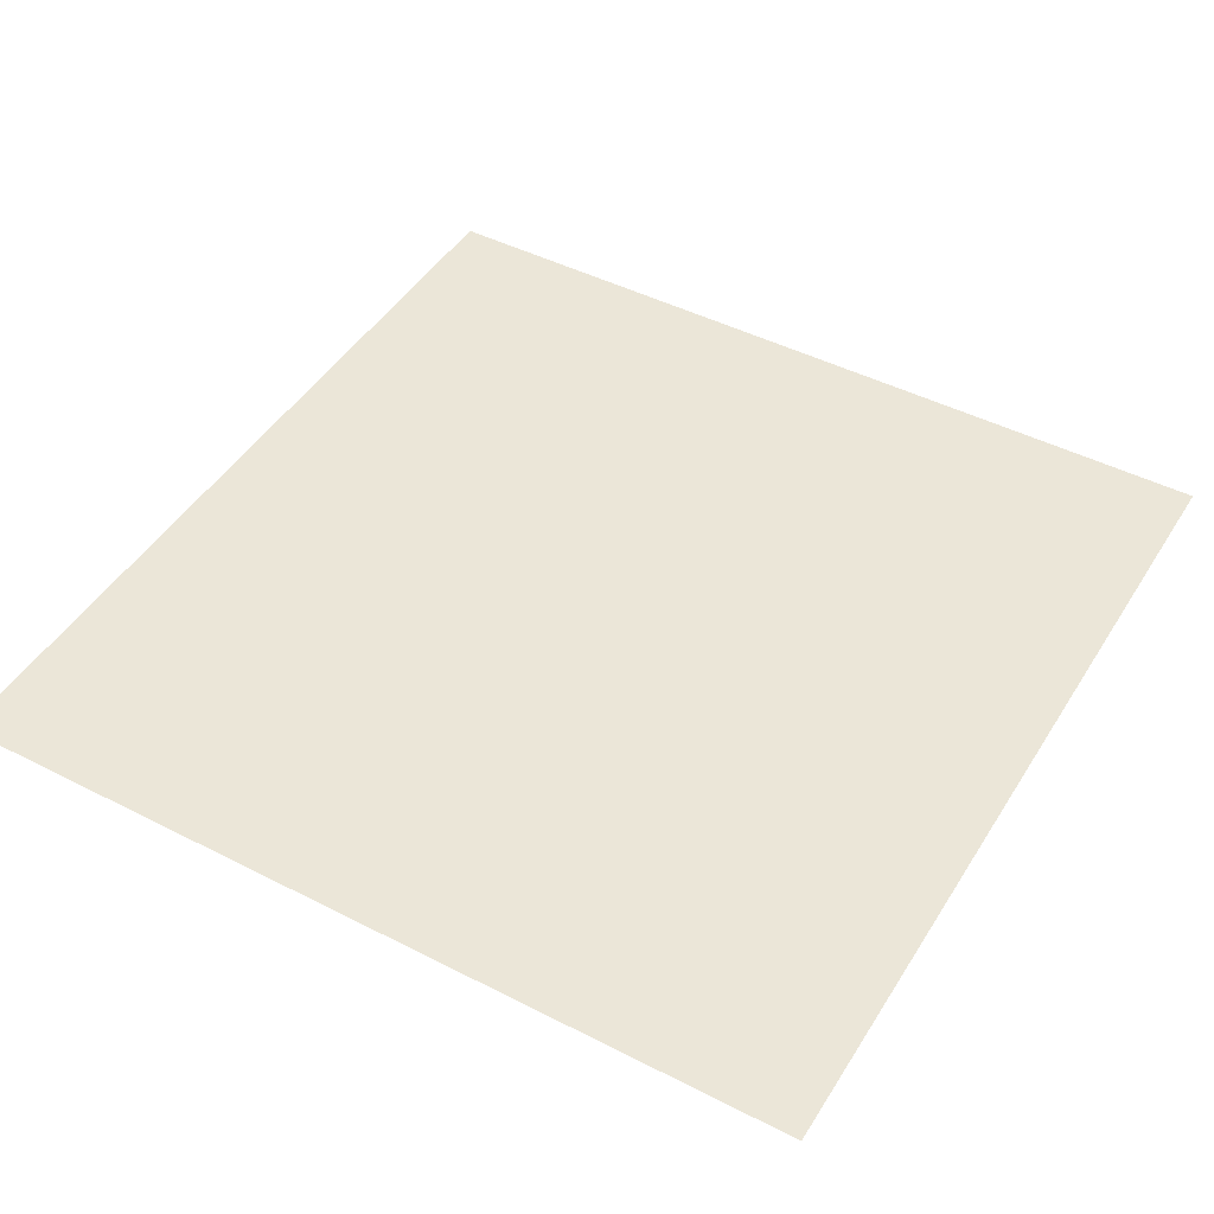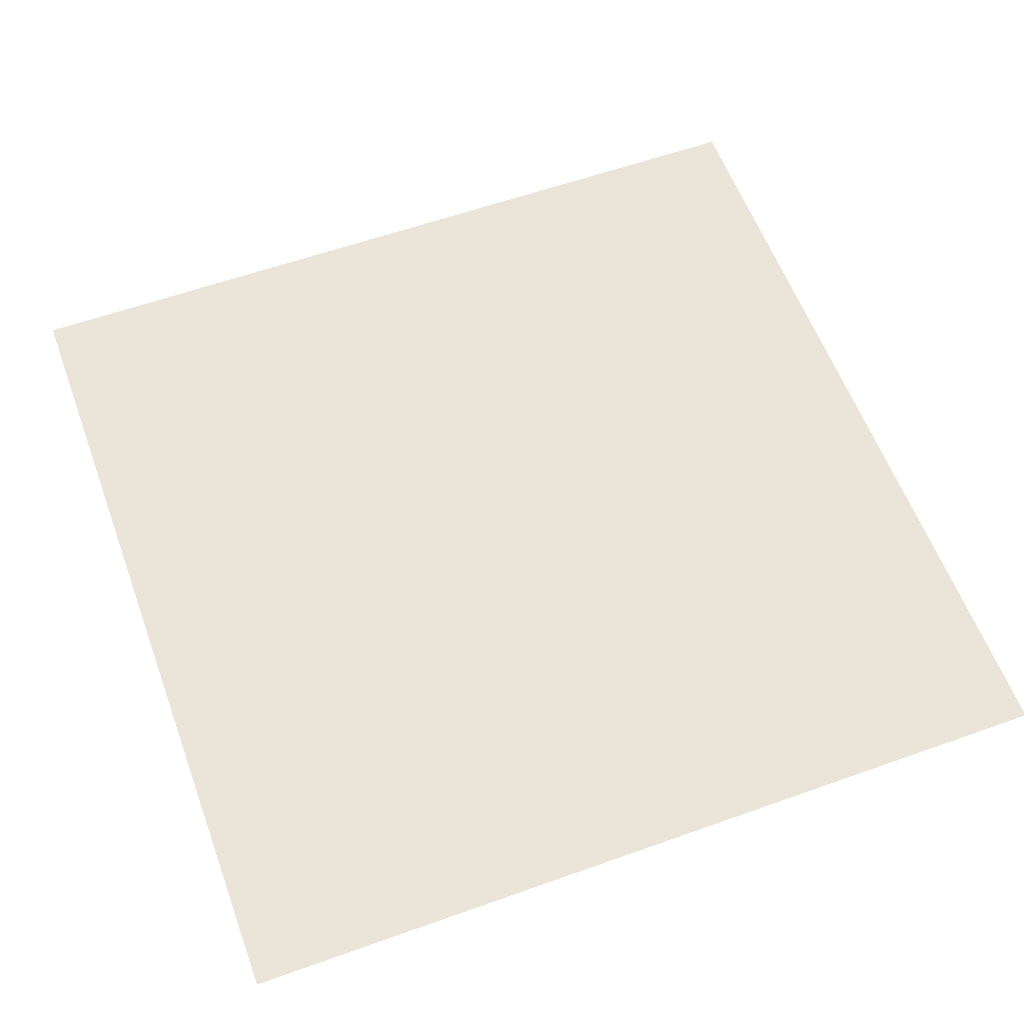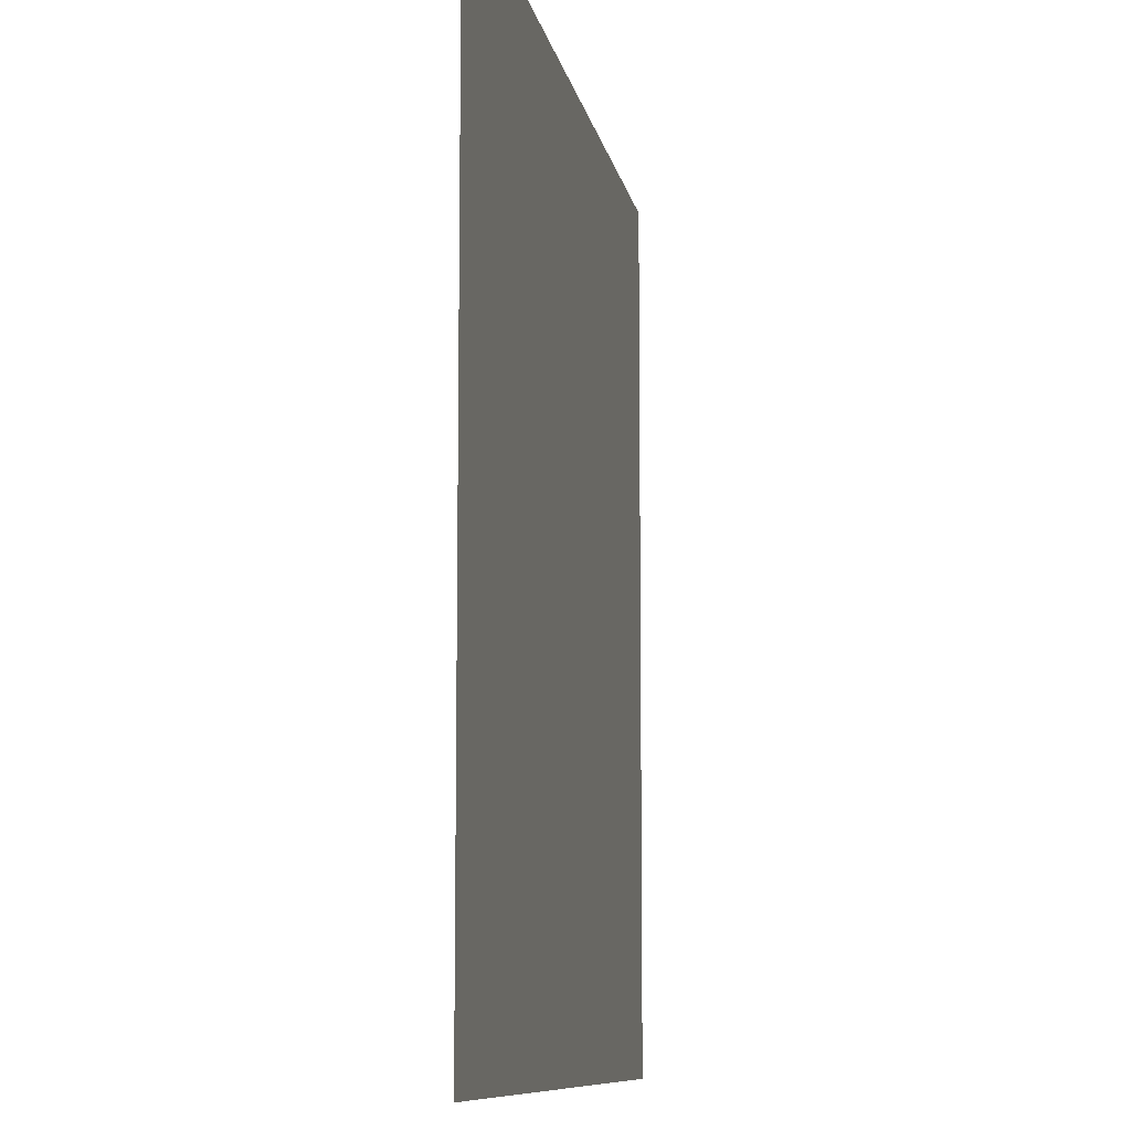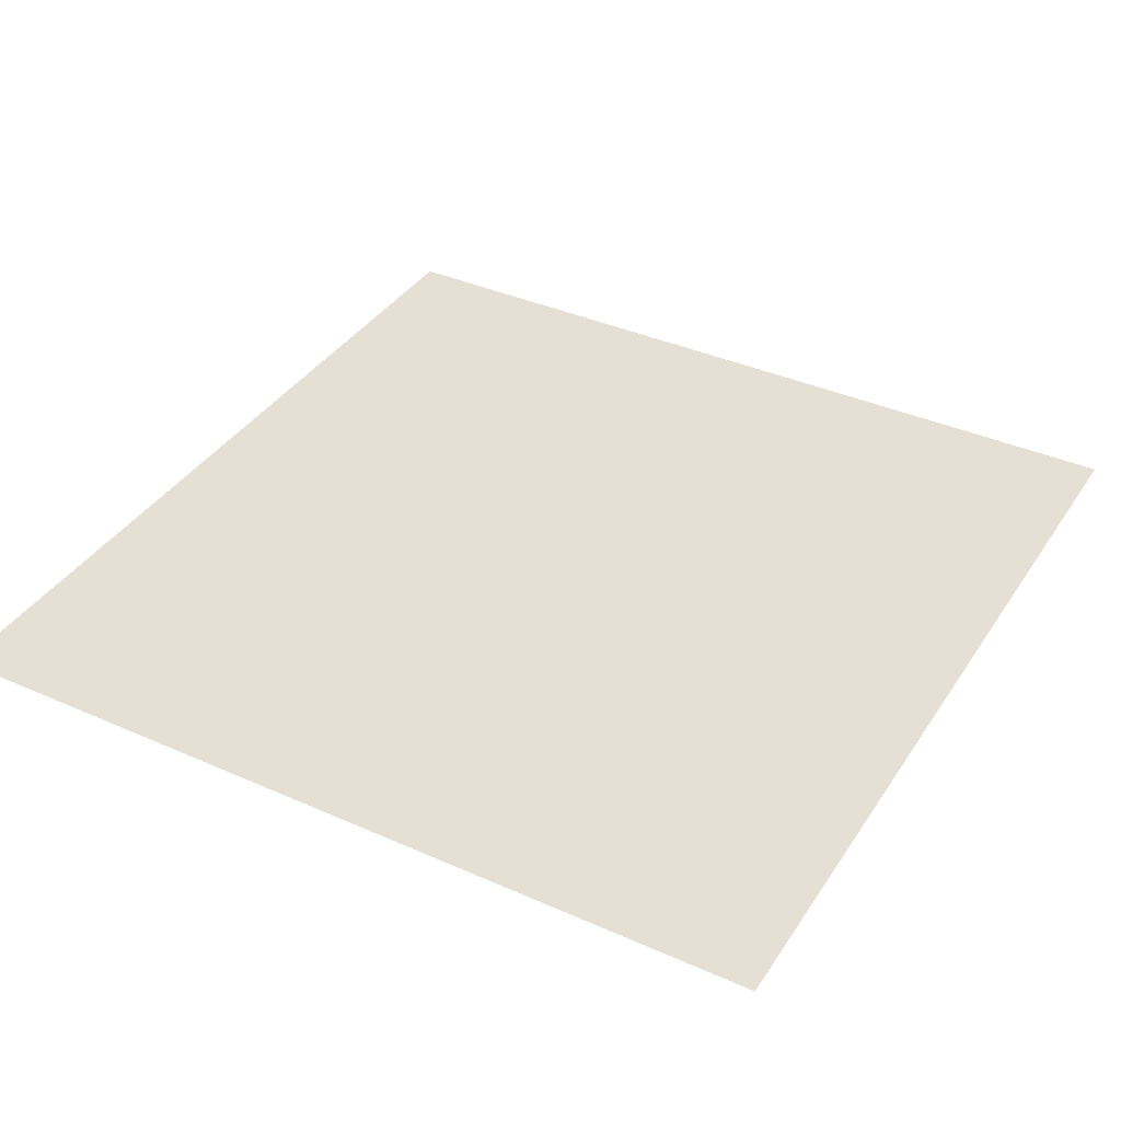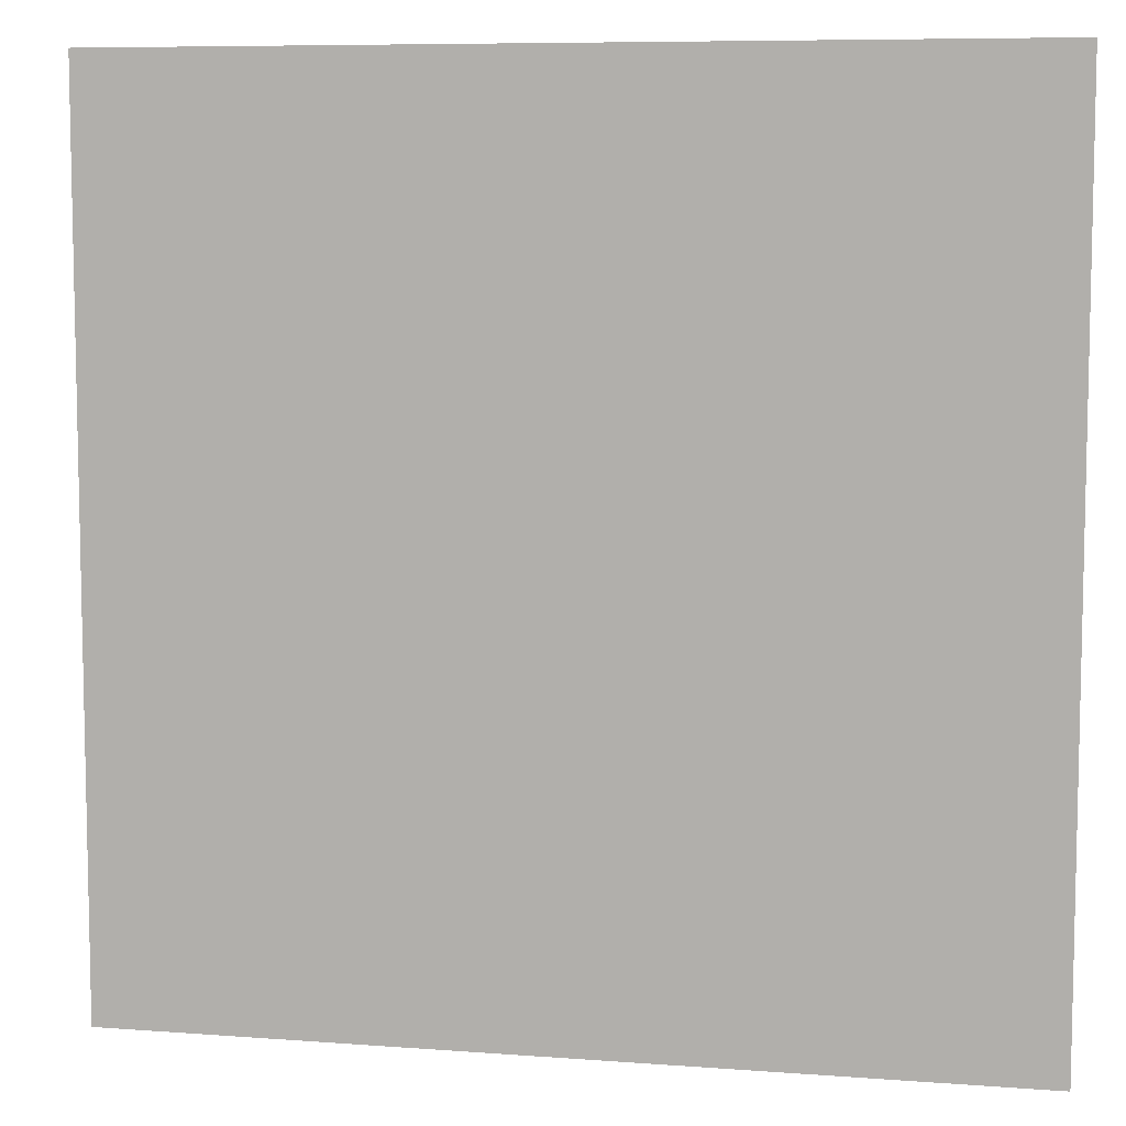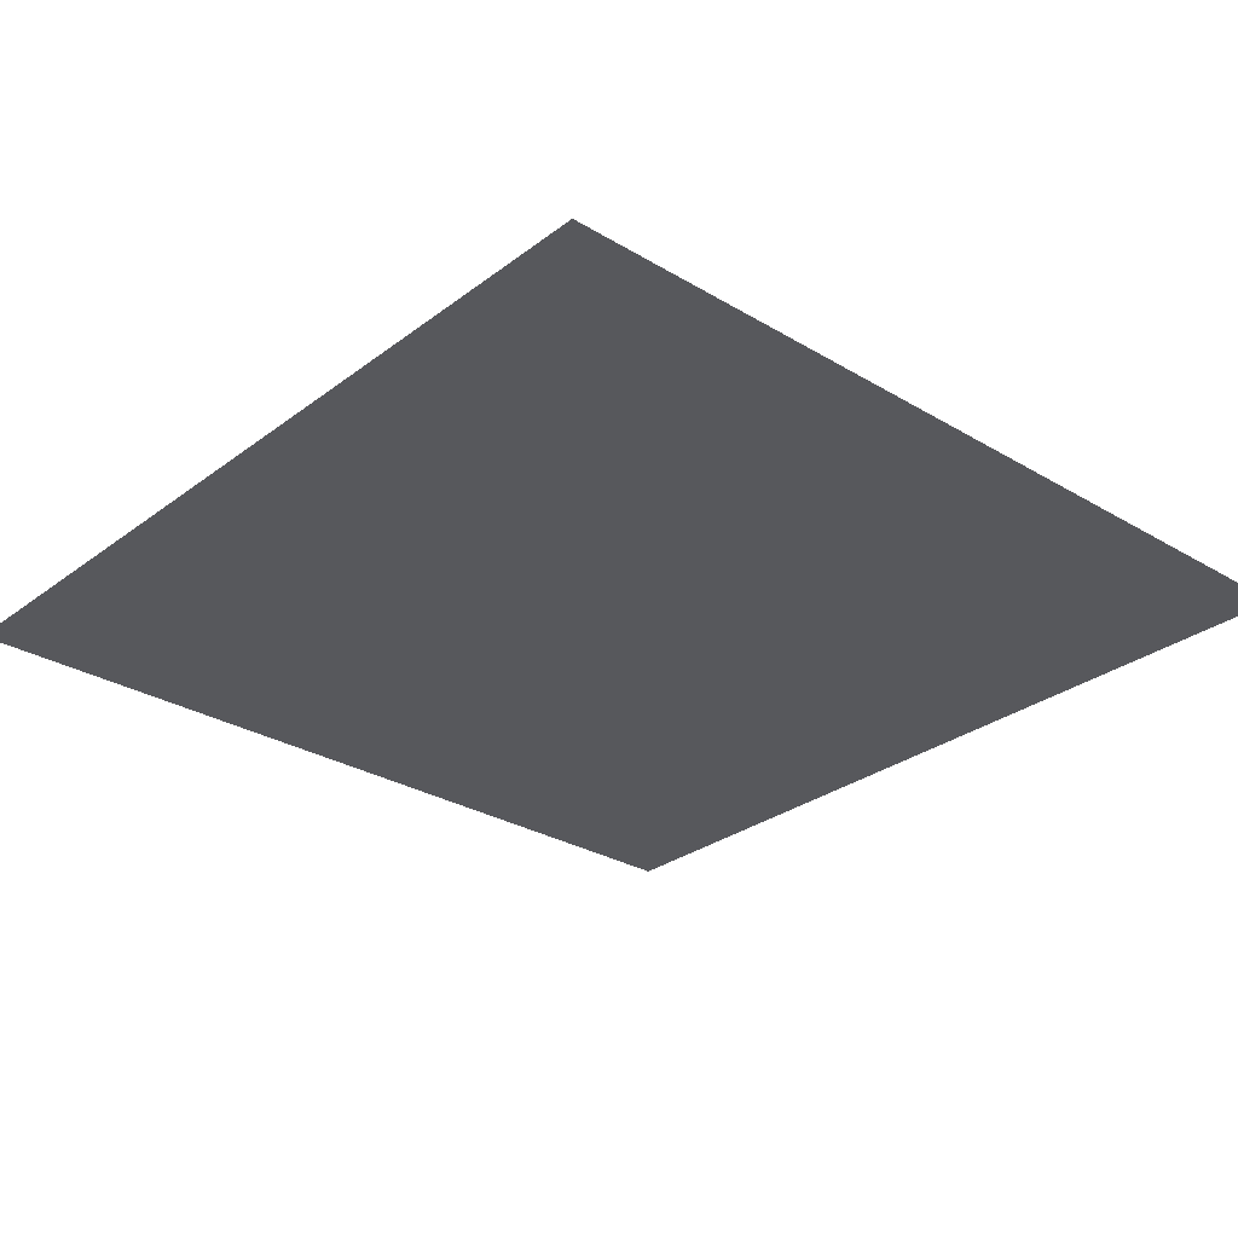
<metadata>
{"format":"obj","ext":"obj","renderer":"f3d","projection":"perspective","resolution":1024,"background":"white","views":[{"elev":46.1,"azim":-59.7,"up":"+Z"},{"elev":58.9,"azim":-110.2,"up":"+Z"},{"elev":-9.3,"azim":99.9,"up":"+Y"},{"elev":37.9,"azim":-150.5,"up":"+Z"},{"elev":7.8,"azim":12.0,"up":"+Y"},{"elev":-28.7,"azim":138.2,"up":"+Z"}]}
</metadata>
<code>
v 0 0 0
v 1 0 0
v 0 1 0
v 1 1 0
v 0.6399 0.411 0
v 0 0.5 0
v 0.5 1 0
v 1 0.5 0
v 0.5 0 0
v 0.25 0.75 0
v 0.75 0.75 0
v 0.25 0.25 0
v 0.75 0.25 0
v 0.75 0 0
v 0.25 0 0
v 1 0.75 0
v 1 0.25 0
v 0.25 1 0
v 0.75 1 0
v 0 0.25 0
v 0 0.75 0
v 0.3653 0.2203 0
v 0.0625 0.875 0
v 0.2457 0.5154 0
v 0.8125 0.25 0
v 0.875 0.375 0
v 0.625 0.125 0
v 0.875 0.4375 0
v 0.875 0.125 0
v 0.375 0.125 0
v 0.125 0.125 0
v 0.4922 0.2505 0
v 0.875 0.625 0
v 0.625 0.625 0
v 0.875 0.875 0
v 0.375 0.875 0
v 0.2621 0.5998 0
v 0.125 0.875 0
v 0.125 0.625 0
v 0.625 0.875 0
v 0.125 0.375 0
v 0.25 0.125 0
v 0.875 0.75 0
v 0.875 0.25 0
v 0.25 0.875 0
v 0.75 0.875 0
v 0.125 0.25 0
v 0.125 0.75 0
v 0.3254 0.5936 0
v 0.5818 0.3041 0
v 0.736 0.3655 0
v 0.875 0.5 0
v 0.4357 0.7718 0
v 0.2482 0.4554 0
v 0 0.375 0
v 0.5 0.875 0
v 0.5 0.625 0
v 0.25 0.375 0
v 0.125 0.5 0
v 0.5197 0.4119 0
v 0.625 0.25 0
v 0.5 0.125 0
v 0.4971 0.521 0
v 0 0.625 0
v 0 0.875 0
v 0 0.125 0
v 0.625 1 0
v 0.875 1 0
v 0.125 1 0
v 0.375 1 0
v 1 0.375 0
v 0.5641 0.4583 0
v 1 0.875 0
v 1 0.625 0
v 0.375 0 0
v 0.125 0 0
v 0.875 0 0
v 0.625 0 0
v 0.75 0.125 0
v 0.625 0.5625 0
v 0.7605 0.5157 0
v 0.0625 0.3125 0
v 0.1875 0.4375 0
v 0.1875 0.3125 0
v 0.0625 0.4375 0
v 0.6875 0.9375 0
v 0.6875 0.8125 0
v 0.5625 0.9375 0
v 0.0625 0.6875 0
v 0.1875 0.6875 0
v 0.0625 0.5625 0
v 0.1875 0.9375 0
v 0.1875 0.8125 0
v 0.0625 0.9375 0
v 0.4375 0.5625 0
v 0.6714 0.3585 0
v 0.5069 0.7252 0
v 0.3125 0.8125 0
v 0.4375 0.9375 0
v 0.9375 0.8125 0
v 0.8125 0.8125 0
v 0.9375 0.9375 0
v 0.875 0.1875 0
v 0.5625 0.5625 0
v 0.9375 0.625 0
v 0.8193 0.5912 0
v 0.8125 0.6875 0
v 0.9375 0.5625 0
v 0.3191 0.7009 0
v 0.9375 0.25 0
v 0.875 0.5625 0
v 0.1875 0.0625 0
v 0.0625 0.0625 0
v 0.1875 0.1875 0
v 0.3125 0.0625 0
v 0.3125 0.1875 0
v 0.4375 0.0625 0
v 0.8125 0.0625 0
v 0.9375 0.0625 0
v 0 0.9375 0
v 0.5872 0.6758 0
v 0.525 0.8042 0
v 0.5625 0.1875 0
v 0.6875 0.1875 0
v 0.5625 0.0625 0
v 0.9375 0.3125 0
v 0.8125 0.3125 0
v 0.9375 0.4375 0
v 0.3125 0.9375 0
v 1 0.1875 0
v 0.8125 0.1875 0
v 0.8007 0.3725 0
v 0.6875 0.0625 0
v 0.4006 0.376 0
v 0.9375 0.1875 0
v 0.4375 0.1875 0
v 0.0625 0.1875 0
v 0.38 0.7686 0
v 0.9375 0.6875 0
v 0.3095 0.4419 0
v 0.0625 0.8125 0
v 0.8125 0.9375 0
v 0.1875 0.5625 0
v 0.7659 0.6485 0
v 0.3314 0.533 0
v 0.6904 0.5201 0
v 0.3422 0.5191 0
v 0.7183 0.7719 0
v 0.875 0.3125 0
v 0.6084 0.5208 0
v 0.1875 0.375 0
v 0.2969 0.3321 0
v 0.7119 0.6072 0
v 0.7134 0.3008 0
v 0.6683 0.669 0
v 0.3311 0.2762 0
v 0.2816 0.657 0
v 1 0.0625 0
v 0.6117 0.7711 0
v 0.5952 0.3663 0
v 0.4228 0.5209 0
v 0.7134 0.4223 0
v 0.7581 0.4545 0
v 0.3709 0.4283 0
v 0.4183 0.2567 0
v 0.3203 0.3887 0
v 0.8128 0.4816 0
v 0.4778 0.3615 0
v 0.1875 0.625 0
v 0.4147 0.6616 0
v 0.875 0.6875 0
v 0.4505 0.4189 0
v 0.9375 0.125 0
f 1 113 66
f 31 137 113
f 109 157 49
f 94 120 23
f 84 151 41
f 112 114 31
f 114 47 31
f 84 152 58
f 137 66 113
f 65 23 120
f 150 104 63
f 161 145 147
f 170 109 49
f 95 63 57
f 42 114 112
f 76 113 1
f 147 164 161
f 15 112 76
f 115 15 75
f 146 162 163
f 40 87 86
f 150 80 104
f 22 30 136
f 162 51 163
f 32 165 136
f 22 136 165
f 161 95 145
f 76 112 113
f 44 149 25
f 116 30 22
f 72 150 63
f 12 114 42
f 156 116 22
f 156 152 12
f 156 12 116
f 135 103 173
f 168 165 32
f 170 138 109
f 156 22 165
f 6 85 91
f 140 164 147
f 82 137 47
f 172 168 60
f 51 162 96
f 59 91 85
f 34 80 153
f 39 89 91
f 69 94 92
f 152 166 58
f 167 106 81
f 44 103 110
f 170 53 138
f 125 78 27
f 10 98 93
f 9 125 117
f 134 152 156
f 38 92 94
f 99 36 56
f 83 58 54
f 128 26 71
f 151 58 83
f 126 110 17
f 84 12 152
f 84 58 151
f 47 114 84
f 84 114 12
f 47 84 41
f 82 47 41
f 36 99 129
f 20 137 82
f 70 129 99
f 20 66 137
f 55 20 82
f 98 138 36
f 171 33 139
f 102 68 35
f 146 153 80
f 8 108 128
f 166 140 58
f 53 56 36
f 92 18 69
f 103 44 131
f 139 43 171
f 62 136 117
f 122 53 97
f 85 41 59
f 122 97 159
f 5 72 160
f 109 98 10
f 98 36 45
f 14 133 78
f 45 93 98
f 152 134 166
f 123 32 62
f 27 133 124
f 60 160 72
f 136 62 32
f 41 85 82
f 93 45 38
f 129 70 18
f 55 82 85
f 53 36 138
f 92 38 45
f 145 24 147
f 18 92 129
f 126 71 26
f 124 79 13
f 45 129 92
f 131 13 79
f 6 91 64
f 105 139 33
f 149 44 126
f 46 101 142
f 134 156 165
f 39 169 90
f 37 24 145
f 24 59 83
f 94 3 120
f 65 21 141
f 69 3 94
f 37 145 49
f 157 90 169
f 123 27 61
f 124 61 27
f 60 168 160
f 16 100 139
f 56 53 122
f 6 55 85
f 5 96 162
f 24 83 54
f 24 143 59
f 143 169 39
f 59 143 91
f 141 48 38
f 83 59 41
f 93 38 48
f 157 169 37
f 173 29 119
f 95 49 145
f 119 158 173
f 37 169 143
f 37 143 24
f 157 37 49
f 157 10 90
f 109 138 98
f 109 10 157
f 57 104 121
f 170 97 53
f 27 123 125
f 62 125 123
f 151 83 41
f 139 100 43
f 135 110 103
f 73 4 102
f 110 126 44
f 77 2 119
f 57 97 170
f 57 170 95
f 78 125 9
f 117 30 75
f 74 16 139
f 54 58 140
f 129 45 36
f 2 158 119
f 110 135 17
f 108 111 52
f 121 97 57
f 34 121 104
f 90 10 48
f 107 106 33
f 11 155 144
f 155 121 34
f 64 91 89
f 106 153 81
f 38 23 141
f 25 131 44
f 50 160 168
f 23 38 94
f 48 141 89
f 21 89 141
f 154 51 96
f 167 111 106
f 33 106 111
f 107 33 171
f 167 132 28
f 64 89 21
f 105 33 111
f 116 42 30
f 105 111 108
f 104 57 63
f 74 108 8
f 141 23 65
f 74 105 108
f 115 30 42
f 134 164 166
f 11 144 107
f 43 107 171
f 144 155 153
f 144 153 106
f 144 106 107
f 133 27 78
f 159 87 40
f 4 68 102
f 148 101 46
f 127 25 149
f 168 172 134
f 74 139 105
f 31 113 112
f 7 99 88
f 19 86 142
f 90 48 39
f 29 131 118
f 102 35 100
f 80 34 104
f 40 86 88
f 46 86 87
f 148 46 87
f 46 142 86
f 89 39 48
f 67 88 86
f 56 122 40
f 159 155 148
f 122 159 40
f 159 148 87
f 148 155 11
f 148 11 101
f 159 97 121
f 159 121 155
f 56 40 88
f 30 117 136
f 56 88 99
f 39 91 143
f 7 70 99
f 67 7 88
f 19 67 86
f 68 19 142
f 73 102 100
f 29 173 103
f 93 48 10
f 43 101 107
f 16 73 100
f 118 79 14
f 142 35 68
f 153 155 34
f 147 24 140
f 28 128 52
f 131 25 13
f 60 63 172
f 161 172 63
f 126 17 71
f 132 26 28
f 128 71 8
f 79 124 133
f 167 28 52
f 26 128 28
f 52 128 108
f 77 119 118
f 95 170 49
f 100 35 43
f 103 131 29
f 35 142 101
f 101 43 35
f 13 25 127
f 149 126 26
f 149 26 127
f 51 127 132
f 79 118 131
f 133 14 79
f 115 75 30
f 163 132 167
f 132 127 26
f 167 52 111
f 163 167 81
f 63 95 161
f 146 163 81
f 150 5 146
f 96 160 50
f 50 168 32
f 161 164 172
f 96 5 160
f 134 172 164
f 124 154 61
f 12 42 116
f 123 50 32
f 96 50 61
f 54 140 24
f 77 118 14
f 154 127 51
f 162 146 5
f 51 132 163
f 130 17 135
f 154 96 61
f 154 13 127
f 124 13 154
f 15 115 112
f 42 112 115
f 62 117 125
f 123 61 50
f 150 146 80
f 11 107 101
f 137 31 47
f 9 117 75
f 134 165 168
f 146 81 153
f 119 29 118
f 150 72 5
f 60 72 63
f 164 140 166
f 130 173 158
f 173 130 135

</code>
